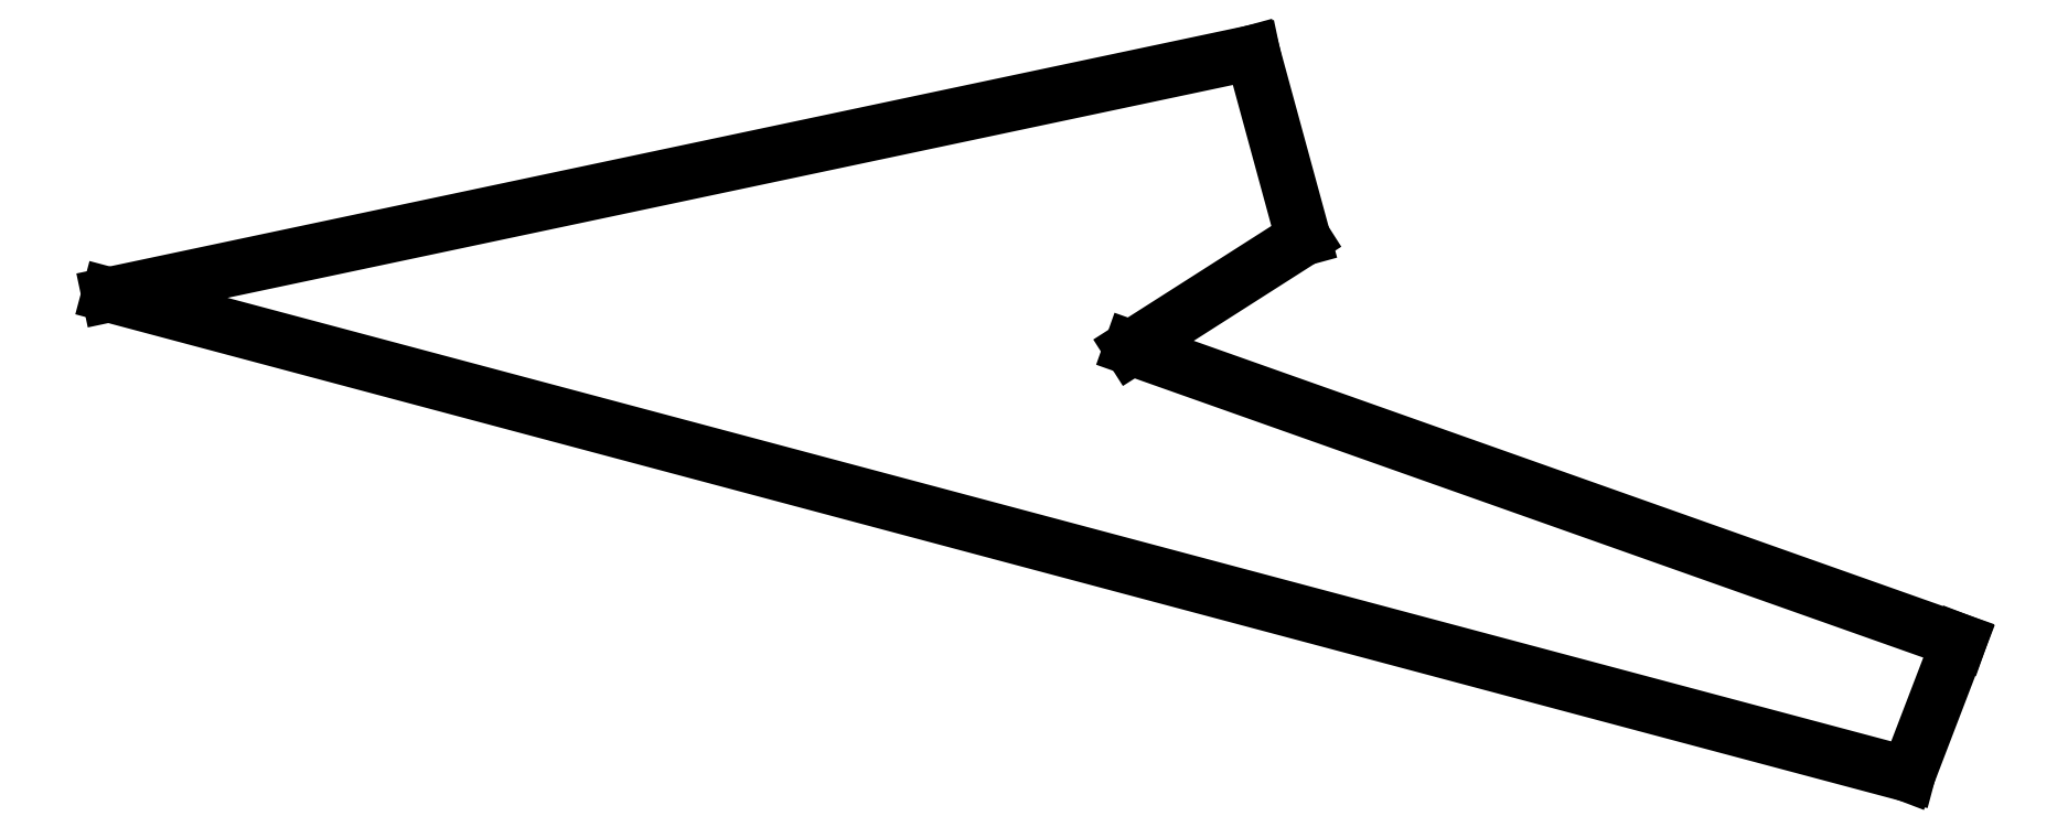
<metadata>
{"format":"dxf","ext":"dxf","renderer":"ezdxf+matplotlib","layout":"modelspace","background":"white","min_lineweight":24,"dpi":150}
</metadata>
<code>
0
SECTION
2
ENTITIES
0
LINE
8
0
10
-2.479
20
5.562
30
0
11
0.7965
21
4.688
31
0
0
LINE
8
0
10
0.8896
20
4.931
30
0
11
0.7965
21
4.688
31
0
0
LINE
8
0
10
-0.6176
20
5.465
30
0
11
0.8896
21
4.931
31
0
0
LINE
8
0
10
-0.3045
20
5.665
30
0
11
-0.6176
21
5.465
31
0
0
LINE
8
0
10
-0.3967
20
6.003
30
0
11
-0.3045
21
5.665
31
0
0
LINE
8
0
10
-2.479
20
5.562
30
0
11
-0.3967
21
6.003
31
0
0
ENDSEC
0
EOF

</code>
